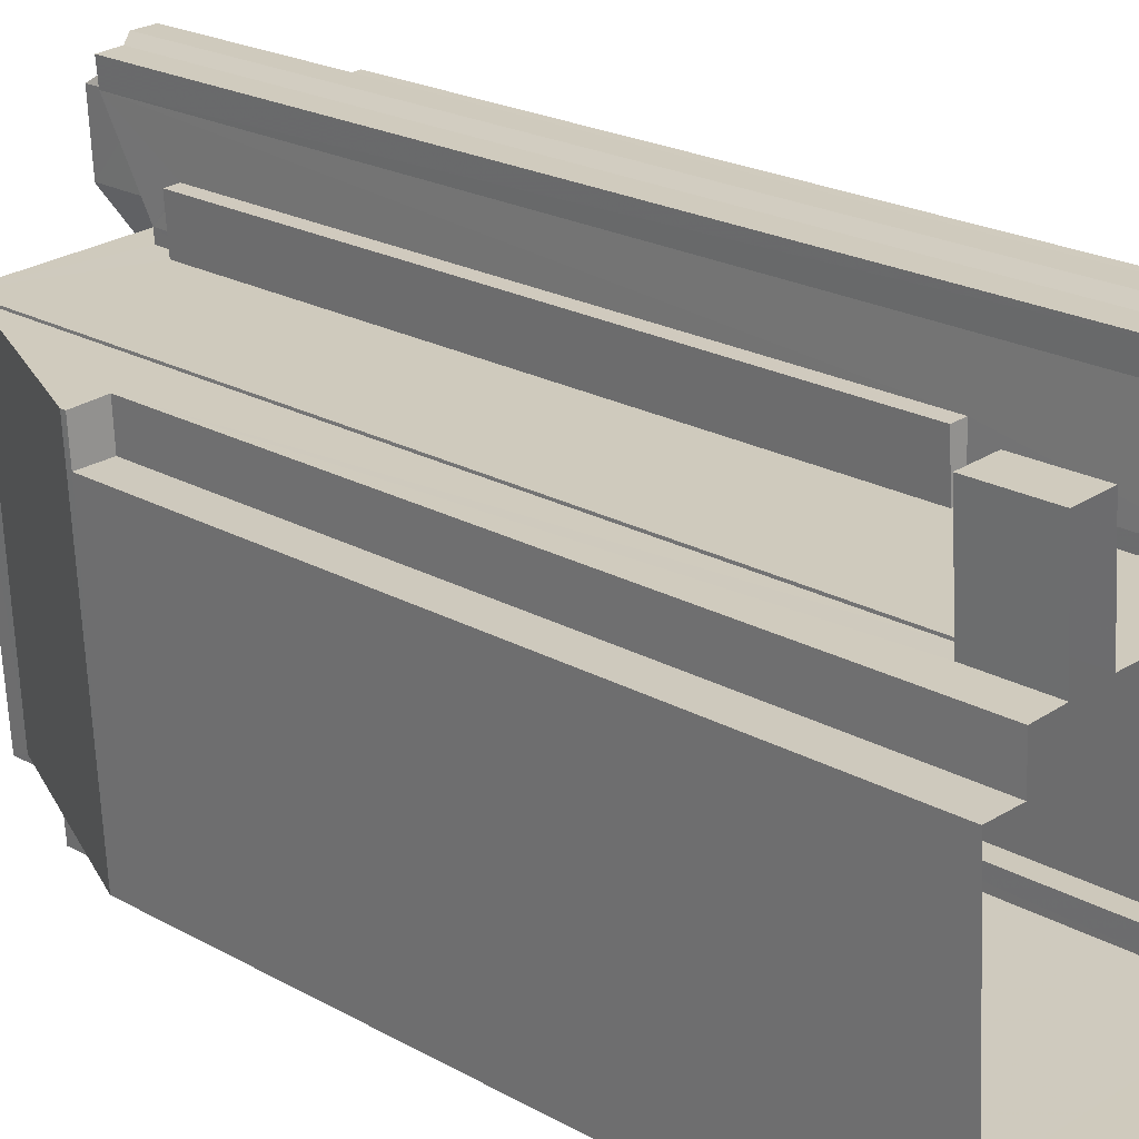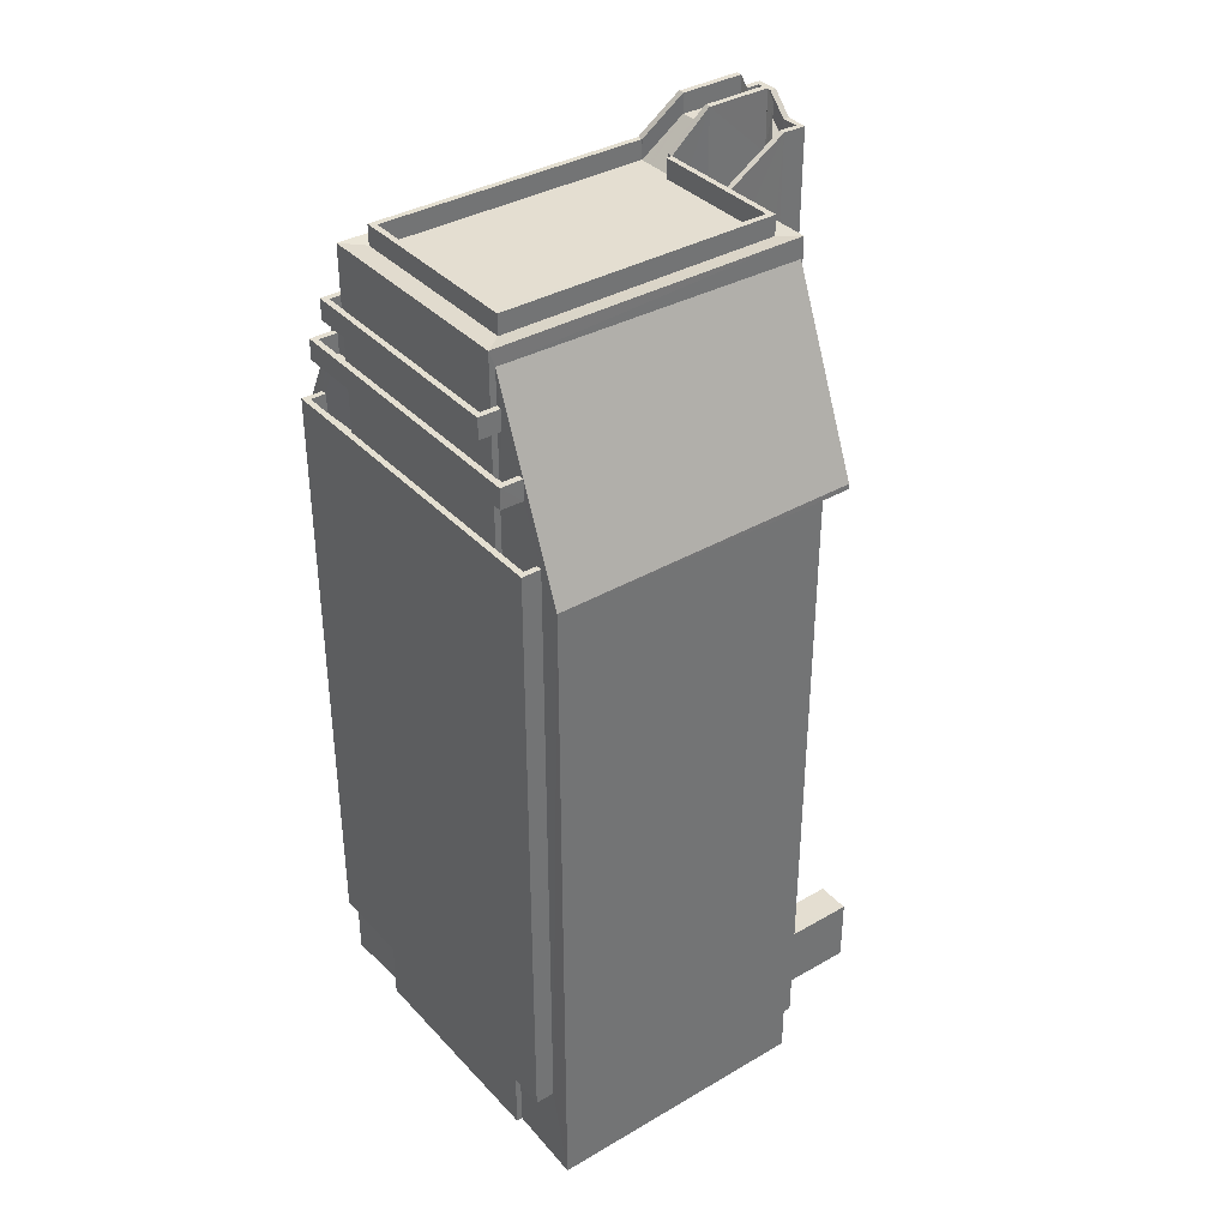
<metadata>
{"format":"obj","ext":"obj","renderer":"f3d","projection":"perspective","resolution":1024,"background":"white","views":[{"elev":21.0,"azim":135.5,"up":"+Y"},{"elev":36.5,"azim":49.3,"up":"+Z"}]}
</metadata>
<code>
v -8.931e+04 -9.93e+04 6.725
v -8.933e+04 -9.93e+04 6.726
v -8.931e+04 -9.93e+04 6.725
v -8.931e+04 -9.93e+04 6.724
v -8.931e+04 -9.929e+04 6.724
v -8.931e+04 -9.929e+04 6.724
v -8.933e+04 -9.929e+04 6.726
v -8.933e+04 -9.93e+04 6.726
v -8.933e+04 -9.93e+04 6.726
v -8.933e+04 -9.929e+04 6.726
v -8.933e+04 -9.928e+04 6.726
v -8.932e+04 -9.928e+04 6.725
v -8.933e+04 -9.928e+04 6.726
v -8.931e+04 -9.929e+04 6.724
v -8.931e+04 -9.929e+04 6.724
v -8.931e+04 -9.928e+04 6.725
v -8.931e+04 -9.928e+04 6.724
v -8.931e+04 -9.928e+04 6.724
v -8.933e+04 -9.928e+04 6.726
v -8.932e+04 -9.928e+04 6.725
v -8.932e+04 -9.928e+04 6.725
v -8.932e+04 -9.928e+04 6.725
v -8.932e+04 -9.928e+04 6.725
v -8.932e+04 -9.928e+04 6.725
v -8.932e+04 -9.928e+04 6.725
v -8.932e+04 -9.928e+04 6.725
v -8.932e+04 -9.928e+04 6.725
v -8.933e+04 -9.928e+04 6.726
v -8.933e+04 -9.928e+04 6.726
v -8.932e+04 -9.928e+04 6.725
v -8.932e+04 -9.928e+04 16.05
v -8.932e+04 -9.928e+04 16.05
v -8.932e+04 -9.928e+04 16.05
v -8.932e+04 -9.928e+04 16.05
v -8.932e+04 -9.928e+04 16.05
v -8.931e+04 -9.929e+04 40.44
v -8.931e+04 -9.929e+04 40.44
v -8.931e+04 -9.929e+04 40.44
v -8.931e+04 -9.929e+04 40.44
v -8.933e+04 -9.93e+04 11.25
v -8.933e+04 -9.93e+04 11.25
v -8.933e+04 -9.93e+04 11.25
v -8.933e+04 -9.93e+04 11.25
v -8.931e+04 -9.93e+04 11.25
v -8.931e+04 -9.93e+04 11.25
v -8.931e+04 -9.93e+04 11.25
v -8.931e+04 -9.93e+04 11.25
v -8.933e+04 -9.93e+04 47.4
v -8.933e+04 -9.93e+04 47.4
v -8.933e+04 -9.93e+04 47.4
v -8.933e+04 -9.93e+04 47.4
v -8.931e+04 -9.93e+04 47.4
v -8.931e+04 -9.93e+04 47.4
v -8.931e+04 -9.93e+04 47.4
v -8.931e+04 -9.93e+04 47.4
v -8.933e+04 -9.929e+04 40.76
v -8.933e+04 -9.928e+04 40.76
v -8.933e+04 -9.929e+04 40.76
v -8.933e+04 -9.928e+04 40.76
v -8.933e+04 -9.93e+04 44.92
v -8.933e+04 -9.93e+04 44.92
v -8.933e+04 -9.93e+04 44.92
v -8.933e+04 -9.93e+04 44.92
v -8.931e+04 -9.93e+04 44.92
v -8.931e+04 -9.93e+04 44.92
v -8.931e+04 -9.93e+04 44.92
v -8.931e+04 -9.93e+04 44.92
v -8.932e+04 -9.928e+04 44.5
v -8.933e+04 -9.928e+04 44.5
v -8.933e+04 -9.928e+04 44.5
v -8.932e+04 -9.928e+04 44.5
v -8.931e+04 -9.93e+04 50.9
v -8.932e+04 -9.93e+04 50.9
v -8.931e+04 -9.93e+04 51.01
v -8.933e+04 -9.93e+04 45.97
v -8.933e+04 -9.93e+04 45.97
v -8.933e+04 -9.93e+04 45.97
v -8.931e+04 -9.93e+04 45.97
v -8.931e+04 -9.93e+04 45.97
v -8.931e+04 -9.93e+04 45.97
v -8.933e+04 -9.93e+04 45.97
v -8.931e+04 -9.93e+04 45.97
v -8.932e+04 -9.929e+04 51.9
v -8.932e+04 -9.929e+04 51.9
v -8.932e+04 -9.929e+04 51.9
v -8.931e+04 -9.928e+04 51.01
v -8.932e+04 -9.928e+04 50.98
v -8.932e+04 -9.929e+04 50.9
v -8.931e+04 -9.929e+04 50.9
v -8.932e+04 -9.929e+04 50.9
v -8.932e+04 -9.929e+04 50.9
v -8.932e+04 -9.929e+04 50.9
v -8.932e+04 -9.929e+04 50.9
v -8.932e+04 -9.928e+04 52.85
v -8.932e+04 -9.929e+04 50.9
v -8.932e+04 -9.929e+04 50.9
v -8.932e+04 -9.928e+04 52.86
v -8.933e+04 -9.928e+04 45.57
v -8.932e+04 -9.928e+04 45.57
v -8.932e+04 -9.928e+04 45.57
v -8.933e+04 -9.928e+04 45.57
v -8.933e+04 -9.928e+04 45.57
v -8.932e+04 -9.928e+04 45.57
v -8.932e+04 -9.928e+04 45.57
v -8.932e+04 -9.928e+04 45.57
v -8.932e+04 -9.928e+04 45.57
v -8.932e+04 -9.928e+04 45.57
v -8.932e+04 -9.928e+04 50.98
v -8.932e+04 -9.928e+04 51.01
v -8.932e+04 -9.929e+04 50.9
v -8.932e+04 -9.929e+04 50.9
v -8.932e+04 -9.928e+04 52.91
v -8.932e+04 -9.928e+04 52.91
v -8.932e+04 -9.928e+04 52.91
v -8.932e+04 -9.928e+04 52.91
v -8.932e+04 -9.928e+04 52.91
v -8.932e+04 -9.928e+04 52.91
v -8.932e+04 -9.929e+04 51.9
v -8.932e+04 -9.928e+04 53.86
v -8.932e+04 -9.929e+04 51.9
v -8.932e+04 -9.928e+04 53.86
v -8.931e+04 -9.929e+04 10.16
v -8.931e+04 -9.929e+04 10.16
v -8.931e+04 -9.928e+04 10.16
v -8.931e+04 -9.928e+04 10.16
v -8.931e+04 -9.928e+04 10.16
v -8.931e+04 -9.928e+04 10.16
v -8.932e+04 -9.928e+04 51
v -8.932e+04 -9.928e+04 48.57
v -8.932e+04 -9.928e+04 48.57
v -8.932e+04 -9.928e+04 48.57
v -8.932e+04 -9.928e+04 48.57
v -8.932e+04 -9.928e+04 48.57
v -8.932e+04 -9.928e+04 47.05
v -8.932e+04 -9.928e+04 47.05
v -8.932e+04 -9.928e+04 47.05
v -8.932e+04 -9.928e+04 47.05
v -8.932e+04 -9.928e+04 47.05
v -8.932e+04 -9.929e+04 50.9
v -8.932e+04 -9.929e+04 51.9
v -8.932e+04 -9.928e+04 53.85
v -8.932e+04 -9.928e+04 53.85
v -8.932e+04 -9.929e+04 51.9
v -8.933e+04 -9.928e+04 45.51
v -8.933e+04 -9.928e+04 45.51
v -8.933e+04 -9.928e+04 46.56
v -8.933e+04 -9.928e+04 46.56
v -8.933e+04 -9.928e+04 46.56
v -8.933e+04 -9.93e+04 51.01
v -8.933e+04 -9.928e+04 46.57
v -8.933e+04 -9.928e+04 46.57
v -8.933e+04 -9.928e+04 46.57
v -8.933e+04 -9.928e+04 46.57
v -8.932e+04 -9.928e+04 46.57
v -8.932e+04 -9.928e+04 46.57
v -8.932e+04 -9.928e+04 44.51
v -8.933e+04 -9.928e+04 45.56
v -8.933e+04 -9.928e+04 44.51
v -8.932e+04 -9.928e+04 48.43
v -8.933e+04 -9.93e+04 41.35
v -8.933e+04 -9.93e+04 49.8
v -8.933e+04 -9.928e+04 41.37
v -8.932e+04 -9.928e+04 49.65
v -8.932e+04 -9.928e+04 48.98
v -8.932e+04 -9.928e+04 48.39
v -8.932e+04 -9.928e+04 48.98
v -8.933e+04 -9.93e+04 47.45
v -8.933e+04 -9.93e+04 47.45
v -8.933e+04 -9.93e+04 47.45
v -8.933e+04 -9.93e+04 47.45
v -8.931e+04 -9.93e+04 47.45
v -8.931e+04 -9.93e+04 47.45
v -8.931e+04 -9.93e+04 47.45
v -8.931e+04 -9.93e+04 47.45
v -8.932e+04 -9.928e+04 51.92
v -8.932e+04 -9.928e+04 51.92
v -8.932e+04 -9.928e+04 51.92
v -8.932e+04 -9.928e+04 51.92
v -8.932e+04 -9.928e+04 51.92
v -8.932e+04 -9.928e+04 51.92
v -8.932e+04 -9.928e+04 51.92
v -8.931e+04 -9.929e+04 40.71
v -8.931e+04 -9.93e+04 50.2
v -8.931e+04 -9.93e+04 40.71
v -8.931e+04 -9.929e+04 49.96
v -8.932e+04 -9.928e+04 45.57
v -8.932e+04 -9.928e+04 47.57
v -8.932e+04 -9.928e+04 47.57
v -8.932e+04 -9.928e+04 45.57
v -8.932e+04 -9.928e+04 51.92
v -8.932e+04 -9.928e+04 49.57
v -8.932e+04 -9.928e+04 49.57
v -8.932e+04 -9.928e+04 49.57
v -8.932e+04 -9.928e+04 51.92
v -8.932e+04 -9.928e+04 51.92
v -8.933e+04 -9.93e+04 44.97
v -8.933e+04 -9.93e+04 44.97
v -8.933e+04 -9.93e+04 44.97
v -8.933e+04 -9.93e+04 44.97
v -8.931e+04 -9.93e+04 44.97
v -8.931e+04 -9.93e+04 44.97
v -8.931e+04 -9.93e+04 44.97
v -8.931e+04 -9.93e+04 44.97
v -8.932e+04 -9.928e+04 51.01
v -8.932e+04 -9.928e+04 53.82
v -8.932e+04 -9.928e+04 52.91
v -8.932e+04 -9.928e+04 52.91
v -8.932e+04 -9.928e+04 53.82
v -8.932e+04 -9.928e+04 53.82
v -8.932e+04 -9.928e+04 53.82
v -8.932e+04 -9.928e+04 53.82
v -8.932e+04 -9.928e+04 53.82
v -8.932e+04 -9.928e+04 53.82
v -8.932e+04 -9.928e+04 53.82
v -8.932e+04 -9.928e+04 48.05
v -8.932e+04 -9.928e+04 48.05
v -8.932e+04 -9.928e+04 48.05
v -8.932e+04 -9.928e+04 48.05
v -8.932e+04 -9.928e+04 48.05
v -8.932e+04 -9.928e+04 48.05
v -8.933e+04 -9.928e+04 45.5
v -8.933e+04 -9.928e+04 45.5
v -8.933e+04 -9.928e+04 45.5
v -8.933e+04 -9.928e+04 45.5
v -8.932e+04 -9.928e+04 49.57
v -8.932e+04 -9.928e+04 49.57
v -8.932e+04 -9.928e+04 49.57
v -8.932e+04 -9.928e+04 49.57
v -8.931e+04 -9.929e+04 51.9
v -8.931e+04 -9.929e+04 51.9
v -8.932e+04 -9.929e+04 51.9
v -8.931e+04 -9.93e+04 51.9
v -8.932e+04 -9.93e+04 51.9
v -8.932e+04 -9.93e+04 51.9
v -8.932e+04 -9.929e+04 51.9
v -8.932e+04 -9.93e+04 51.9
v -8.932e+04 -9.929e+04 51.9
v -8.932e+04 -9.928e+04 51.92
v -8.932e+04 -9.928e+04 50.92
v -8.932e+04 -9.928e+04 50.92
v -8.932e+04 -9.928e+04 50.95
v -8.932e+04 -9.928e+04 50.93
v -8.932e+04 -9.928e+04 51.91
v -8.932e+04 -9.928e+04 51.91
v -8.932e+04 -9.928e+04 51.91
v -8.932e+04 -9.928e+04 51.91
v -8.932e+04 -9.928e+04 51.91
v -8.932e+04 -9.928e+04 51.91
v -8.932e+04 -9.928e+04 51.91
v -8.932e+04 -9.928e+04 52.82
v -8.932e+04 -9.928e+04 52.82
v -8.932e+04 -9.928e+04 52.82
v -8.932e+04 -9.928e+04 52.82
v -8.932e+04 -9.928e+04 52.82
v -8.932e+04 -9.928e+04 52.82
v -8.932e+04 -9.928e+04 50.92
v -8.932e+04 -9.928e+04 50.72
v -8.932e+04 -9.928e+04 50.92
v -8.932e+04 -9.928e+04 48.57
v -8.932e+04 -9.928e+04 48.77
v -8.932e+04 -9.928e+04 48.57
v -8.932e+04 -9.928e+04 50.72
v -8.932e+04 -9.928e+04 47.58
v -8.932e+04 -9.928e+04 47.58
v -8.932e+04 -9.928e+04 47.58
v -8.932e+04 -9.928e+04 47.58
v -8.932e+04 -9.928e+04 47.58
v -8.932e+04 -9.928e+04 47.58
v -8.932e+04 -9.928e+04 47.58
v -8.932e+04 -9.928e+04 52.82
v -8.932e+04 -9.928e+04 52.82
v -8.932e+04 -9.928e+04 51.91
v -8.933e+04 -9.93e+04 48.45
v -8.933e+04 -9.93e+04 48.45
v -8.933e+04 -9.93e+04 48.45
v -8.931e+04 -9.93e+04 48.45
v -8.931e+04 -9.93e+04 48.45
v -8.931e+04 -9.93e+04 48.45
v -8.933e+04 -9.93e+04 48.45
v -8.931e+04 -9.93e+04 48.45
v -8.932e+04 -9.928e+04 50.92
v -8.932e+04 -9.928e+04 50.92
v -8.932e+04 -9.928e+04 50.92
v -8.932e+04 -9.928e+04 50.92
v -8.932e+04 -9.928e+04 50.92
v -8.932e+04 -9.928e+04 50.92
v -8.932e+04 -9.928e+04 50.92
v -8.932e+04 -9.928e+04 51.01
v -8.932e+04 -9.928e+04 53.82
v -8.932e+04 -9.928e+04 53.82
v -8.932e+04 -9.928e+04 53.82
v -8.932e+04 -9.928e+04 53.82
v -8.932e+04 -9.928e+04 53.82
v -8.932e+04 -9.928e+04 52.91
v -8.932e+04 -9.928e+04 52.91
v -8.932e+04 -9.928e+04 53.82
v -8.932e+04 -9.928e+04 53.82
v -8.932e+04 -9.929e+04 50.9
v -8.932e+04 -9.93e+04 50.9
v -8.931e+04 -9.929e+04 50.9
v -8.932e+04 -9.929e+04 50.9
v -8.932e+04 -9.93e+04 50.9
v -8.931e+04 -9.93e+04 42.25
v -8.931e+04 -9.93e+04 42.25
v -8.931e+04 -9.93e+04 42.25
v -8.931e+04 -9.93e+04 42.25
v -8.933e+04 -9.93e+04 42.25
v -8.933e+04 -9.93e+04 42.25
v -8.933e+04 -9.93e+04 42.25
v -8.933e+04 -9.93e+04 42.25
v -8.933e+04 -9.93e+04 41.25
v -8.933e+04 -9.93e+04 41.25
v -8.933e+04 -9.93e+04 41.25
v -8.933e+04 -9.93e+04 41.25
v -8.931e+04 -9.93e+04 41.25
v -8.931e+04 -9.93e+04 41.25
v -8.931e+04 -9.93e+04 41.25
v -8.931e+04 -9.93e+04 41.25
v -8.932e+04 -9.928e+04 48.98
v -8.932e+04 -9.928e+04 48.98
v -8.932e+04 -9.928e+04 48.98
v -8.932e+04 -9.928e+04 48.98
v -8.932e+04 -9.928e+04 52.92
v -8.932e+04 -9.928e+04 52.92
v -8.932e+04 -9.928e+04 51.92
v -8.932e+04 -9.928e+04 51.92
v -8.932e+04 -9.928e+04 51.92
f 1 2 3
f 4 3 5
f 6 4 5
f 7 8 9
f 3 2 8
f 7 9 10
f 11 12 13
f 14 5 15
f 15 16 17
f 17 16 18
f 19 13 12
f 20 21 22
f 23 24 25
f 21 24 12
f 22 12 26
f 27 12 23
f 28 29 7
f 29 19 27
f 29 27 30
f 16 3 30
f 16 5 3
f 30 8 7
f 3 8 30
f 15 5 16
f 19 12 27
f 21 12 22
f 23 12 24
f 29 30 7
f 31 32 33
f 33 32 34
f 32 35 34
f 36 37 38
f 36 39 37
f 40 41 42
f 41 40 43
f 43 40 44
f 45 46 47
f 44 46 45
f 40 46 44
f 48 49 50
f 49 48 51
f 51 48 52
f 53 54 55
f 52 54 53
f 48 54 52
f 56 57 58
f 56 59 57
f 60 61 62
f 61 60 63
f 63 60 64
f 65 66 67
f 64 66 65
f 60 66 64
f 68 69 70
f 71 68 70
f 72 73 74
f 75 76 77
f 78 79 80
f 81 76 75
f 82 78 76
f 78 82 79
f 82 76 81
f 83 84 85
f 86 72 74
f 87 88 89
f 88 90 91
f 87 90 88
f 92 93 94
f 95 92 94
f 93 96 94
f 96 97 94
f 98 99 100
f 101 98 102
f 103 104 105
f 102 103 106
f 102 100 103
f 103 105 107
f 106 103 107
f 98 100 102
f 108 109 110
f 111 108 110
f 112 113 114
f 112 114 115
f 114 116 115
f 114 117 116
f 118 119 120
f 118 121 119
f 122 123 124
f 123 125 124
f 124 126 127
f 124 125 126
f 108 128 109
f 129 130 131
f 132 133 131
f 130 132 131
f 134 135 136
f 136 135 137
f 138 135 134
f 139 88 91
f 96 93 139
f 93 88 139
f 140 141 142
f 143 140 142
f 144 145 146
f 146 145 147
f 145 148 147
f 74 73 149
f 150 151 152
f 153 150 152
f 153 152 154
f 152 155 154
f 156 157 158
f 156 99 157
f 159 160 161
f 159 162 160
f 161 163 164
f 165 162 159
f 163 166 164
f 159 161 164
f 167 168 169
f 168 170 169
f 171 172 173
f 169 170 174
f 172 169 174
f 173 172 174
f 175 176 177
f 178 175 177
f 176 179 177
f 177 179 180
f 177 180 181
f 182 183 184
f 182 185 183
f 186 187 188
f 186 189 187
f 190 175 191
f 192 190 193
f 175 194 191
f 194 195 191
f 193 190 191
f 89 72 86
f 196 197 198
f 197 199 198
f 200 201 202
f 198 199 203
f 201 198 203
f 202 201 203
f 109 149 110
f 204 109 128
f 205 206 207
f 208 209 206
f 205 210 206
f 210 208 206
f 211 212 213
f 214 211 213
f 215 216 217
f 218 217 219
f 219 217 220
f 217 216 220
f 221 222 223
f 224 221 223
f 225 226 227
f 225 228 226
f 229 230 231
f 232 230 233
f 232 233 234
f 229 231 235
f 236 237 83
f 234 236 83
f 234 233 236
f 233 230 229
f 238 239 240
f 241 242 239
f 243 241 244
f 239 238 244
f 244 241 239
f 245 244 246
f 246 247 248
f 244 249 247
f 246 244 247
f 149 73 110
f 250 251 252
f 252 253 250
f 254 255 251
f 254 251 250
f 256 257 258
f 257 259 258
f 260 261 259
f 257 262 260
f 257 260 259
f 263 264 265
f 266 265 267
f 263 268 264
f 267 264 269
f 265 264 267
f 246 270 245
f 270 271 245
f 271 272 245
f 273 274 275
f 276 277 278
f 279 274 273
f 280 276 274
f 276 280 277
f 280 274 279
f 281 239 282
f 283 281 282
f 239 284 282
f 285 282 286
f 284 287 286
f 282 284 286
f 288 87 89
f 86 288 89
f 289 290 291
f 292 289 291
f 293 294 113
f 293 112 295
f 293 113 112
f 294 296 297
f 293 296 294
f 88 93 298
f 299 300 298
f 93 92 298
f 298 92 301
f 298 301 302
f 299 298 302
f 303 304 305
f 304 303 306
f 306 303 307
f 308 309 310
f 307 309 308
f 303 309 307
f 311 312 313
f 312 314 313
f 315 316 317
f 313 314 318
f 316 313 318
f 317 316 318
f 319 164 166
f 319 166 320
f 166 321 320
f 166 322 321
f 323 324 325
f 325 324 326
f 324 327 326
f 233 299 302
f 236 233 302
f 31 30 27
f 32 31 27
f 83 110 73
f 73 234 83
f 85 110 83
f 77 76 199
f 197 77 199
f 210 252 289
f 289 292 210
f 253 252 210
f 285 194 282
f 282 194 177
f 194 178 177
f 160 162 56
f 162 59 56
f 9 160 56
f 10 9 56
f 193 191 130
f 129 193 130
f 157 99 98
f 152 102 106
f 155 152 106
f 258 286 287
f 256 258 287
f 18 125 17
f 18 126 125
f 270 254 250
f 271 270 250
f 119 97 120
f 120 96 139
f 120 97 96
f 105 189 186
f 105 104 189
f 99 320 100
f 320 165 319
f 165 159 319
f 71 156 68
f 99 156 165
f 165 156 71
f 99 165 320
f 123 17 125
f 123 15 17
f 88 230 89
f 88 231 230
f 278 174 276
f 278 173 174
f 41 8 42
f 311 62 61
f 312 311 310
f 9 8 41
f 275 167 161
f 160 75 161
f 197 196 77
f 9 41 160
f 196 50 77
f 41 308 160
f 275 168 167
f 308 61 75
f 308 310 61
f 77 50 49
f 75 77 49
f 75 49 273
f 273 275 161
f 310 311 61
f 75 273 161
f 160 308 75
f 6 5 37
f 39 6 37
f 118 120 91
f 118 91 90
f 120 139 91
f 86 228 288
f 288 225 133
f 86 124 33
f 31 33 30
f 30 127 16
f 33 124 127
f 137 215 136
f 133 225 131
f 228 215 137
f 216 86 33
f 288 228 225
f 228 216 215
f 86 216 228
f 33 127 30
f 315 66 316
f 315 67 66
f 230 72 89
f 230 232 72
f 270 246 294
f 294 297 254
f 270 294 254
f 255 254 297
f 296 255 297
f 169 161 167
f 163 264 268
f 163 109 264
f 149 161 169
f 109 161 149
f 109 163 161
f 103 100 320
f 321 103 320
f 322 263 265
f 322 265 321
f 321 187 103
f 187 189 104
f 321 265 187
f 103 187 104
f 194 175 178
f 147 148 98
f 101 147 98
f 113 248 247
f 114 113 247
f 12 154 26
f 26 154 295
f 295 155 293
f 155 106 107
f 155 107 293
f 154 155 295
f 193 227 226
f 192 193 226
f 64 82 81
f 63 64 81
f 300 235 298
f 300 229 235
f 240 239 281
f 280 279 51
f 52 280 51
f 159 164 319
f 25 176 23
f 25 179 176
f 10 56 58
f 7 10 58
f 92 95 301
f 237 143 83
f 301 95 237
f 95 140 237
f 237 140 143
f 243 244 245
f 216 34 220
f 216 33 34
f 163 268 322
f 268 263 322
f 166 163 322
f 53 280 52
f 53 277 280
f 221 224 158
f 224 70 158
f 70 69 158
f 94 140 95
f 94 141 140
f 28 57 29
f 70 224 71
f 224 165 71
f 57 223 29
f 165 223 162
f 59 162 57
f 224 223 165
f 162 223 57
f 118 290 121
f 90 87 118
f 260 132 261
f 288 260 290
f 260 133 132
f 288 133 260
f 288 118 87
f 290 118 288
f 283 282 326
f 282 177 326
f 177 181 326
f 3 46 1
f 3 47 46
f 22 115 20
f 22 112 115
f 207 206 272
f 245 272 243
f 243 272 241
f 272 206 241
f 49 51 279
f 273 49 279
f 145 98 148
f 145 157 98
f 158 157 221
f 157 145 221
f 200 54 201
f 200 55 54
f 146 153 11
f 11 13 146
f 150 153 146
f 36 182 39
f 6 39 4
f 4 39 184
f 39 182 184
f 261 132 130
f 259 261 130
f 312 309 314
f 312 310 309
f 260 262 290
f 290 208 291
f 290 262 208
f 326 181 180
f 325 326 180
f 271 207 272
f 205 207 250
f 207 271 250
f 249 244 238
f 117 323 116
f 117 249 238
f 117 324 323
f 238 324 117
f 219 220 34
f 35 219 34
f 276 174 170
f 274 276 170
f 24 21 325
f 325 116 323
f 325 21 116
f 21 20 115
f 116 21 115
f 285 286 195
f 194 285 195
f 14 37 5
f 14 38 37
f 129 131 193
f 193 225 227
f 193 131 225
f 308 43 307
f 308 41 43
f 311 313 60
f 62 311 60
f 306 307 43
f 44 306 43
f 284 239 242
f 3 4 45
f 171 278 183
f 184 183 79
f 45 4 184
f 47 3 45
f 315 317 305
f 55 200 53
f 67 315 305
f 173 278 171
f 200 202 80
f 45 184 304
f 65 67 305
f 65 305 304
f 53 79 277
f 65 304 79
f 183 278 277
f 53 80 79
f 79 183 277
f 304 184 79
f 53 200 80
f 123 122 38
f 14 15 123
f 122 185 38
f 38 185 182
f 38 182 36
f 14 123 38
f 257 206 209
f 287 241 206
f 287 257 256
f 287 242 241
f 284 242 287
f 287 206 257
f 138 134 217
f 218 138 217
f 305 318 303
f 305 317 318
f 210 292 291
f 208 210 291
f 61 63 81
f 75 61 81
f 186 188 105
f 107 105 266
f 293 107 266
f 293 211 214
f 266 267 211
f 266 105 188
f 293 266 211
f 69 68 156
f 158 69 156
f 304 306 44
f 45 304 44
f 111 110 85
f 84 111 85
f 326 327 281
f 283 326 281
f 57 28 7
f 58 57 7
f 198 201 54
f 48 198 54
f 301 236 302
f 301 237 236
f 122 124 185
f 124 86 185
f 171 183 172
f 172 183 74
f 183 86 74
f 185 86 183
f 231 88 298
f 235 231 298
f 113 294 246
f 248 113 246
f 80 203 78
f 80 202 203
f 290 289 121
f 142 141 212
f 211 142 212
f 97 289 252
f 94 252 251
f 121 289 119
f 97 119 289
f 212 94 251
f 94 97 252
f 141 94 212
f 137 192 228
f 228 192 226
f 135 192 137
f 188 265 266
f 188 187 265
f 76 78 203
f 199 76 203
f 136 217 134
f 136 215 217
f 176 175 190
f 229 300 299
f 233 229 299
f 50 198 48
f 50 196 198
f 313 316 66
f 60 313 66
f 146 13 222
f 146 222 144
f 13 19 222
f 222 145 144
f 222 221 145
f 293 214 213
f 296 293 213
f 275 274 170
f 168 275 170
f 11 154 12
f 11 153 154
f 296 212 251
f 251 255 296
f 213 212 296
f 240 281 238
f 281 327 238
f 327 324 238
f 264 109 204
f 269 264 204
f 26 112 22
f 26 295 112
f 147 151 150
f 146 147 150
f 267 269 204
f 142 211 143
f 267 204 211
f 108 111 84
f 143 84 83
f 128 108 84
f 204 128 84
f 211 84 143
f 211 204 84
f 259 130 258
f 130 191 258
f 258 191 286
f 191 195 286
f 42 2 40
f 42 8 2
f 101 102 147
f 147 152 151
f 147 102 152
f 25 325 179
f 179 325 180
f 24 325 25
f 303 318 314
f 309 303 314
f 117 247 249
f 117 114 247
f 40 2 1
f 46 40 1
f 208 262 257
f 209 208 257
f 65 82 64
f 65 79 82
f 18 127 126
f 18 16 127
f 23 176 35
f 23 35 27
f 176 190 192
f 27 35 32
f 135 218 192
f 138 218 135
f 219 35 176
f 218 219 192
f 219 176 192
f 234 73 72
f 232 234 72
f 222 29 223
f 222 19 29
f 210 205 250
f 253 210 250
f 169 172 74
f 149 169 74

</code>
